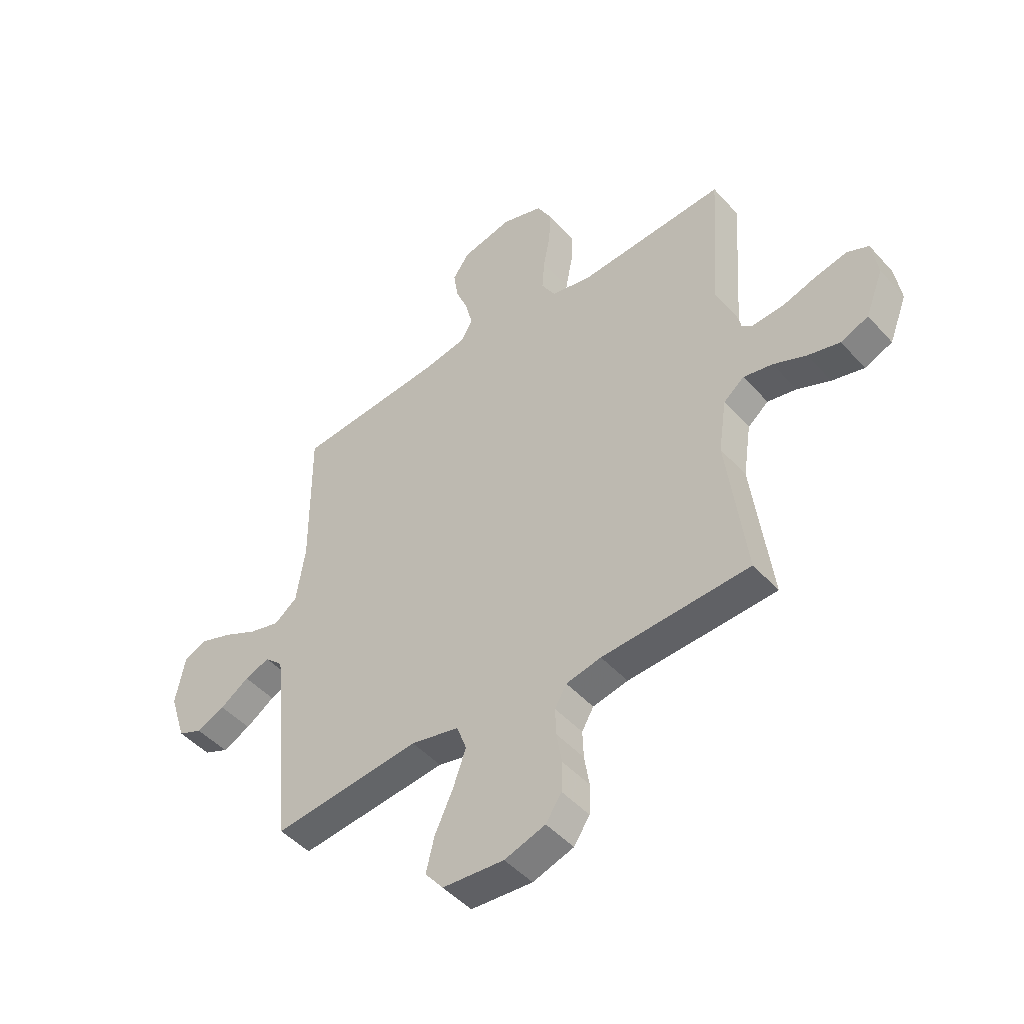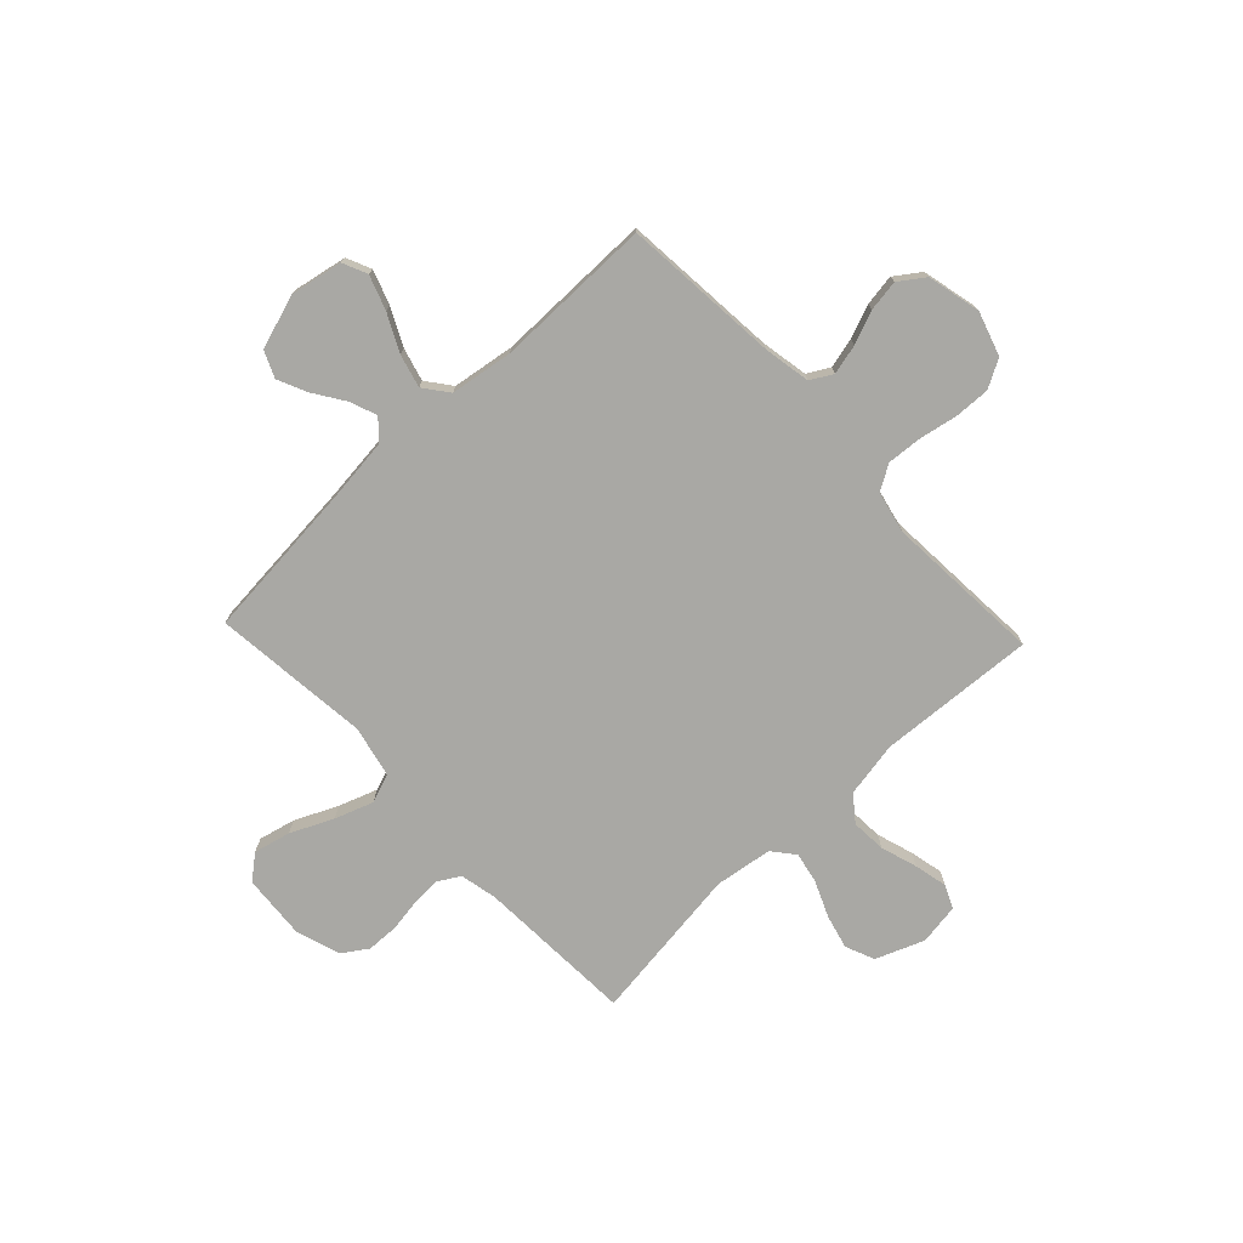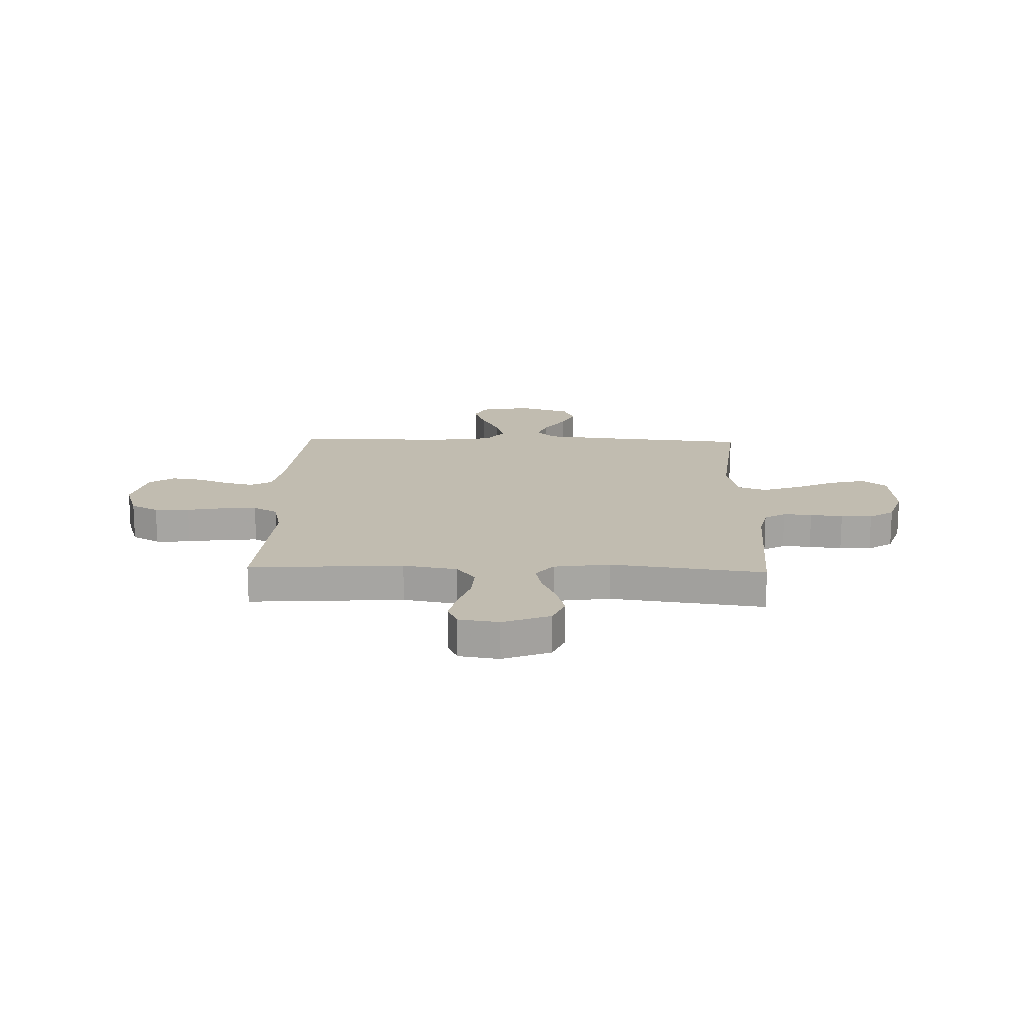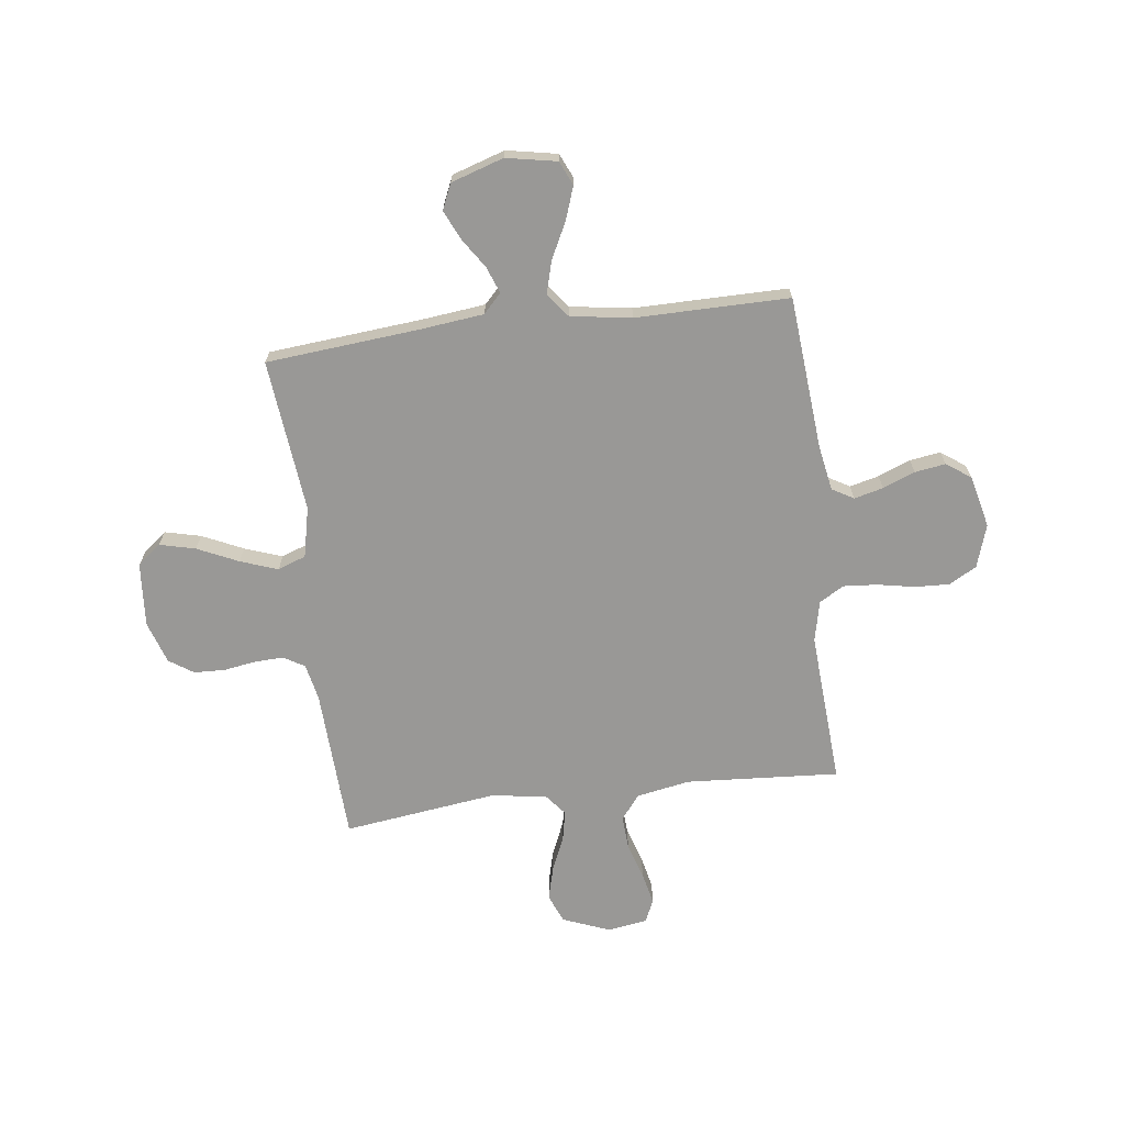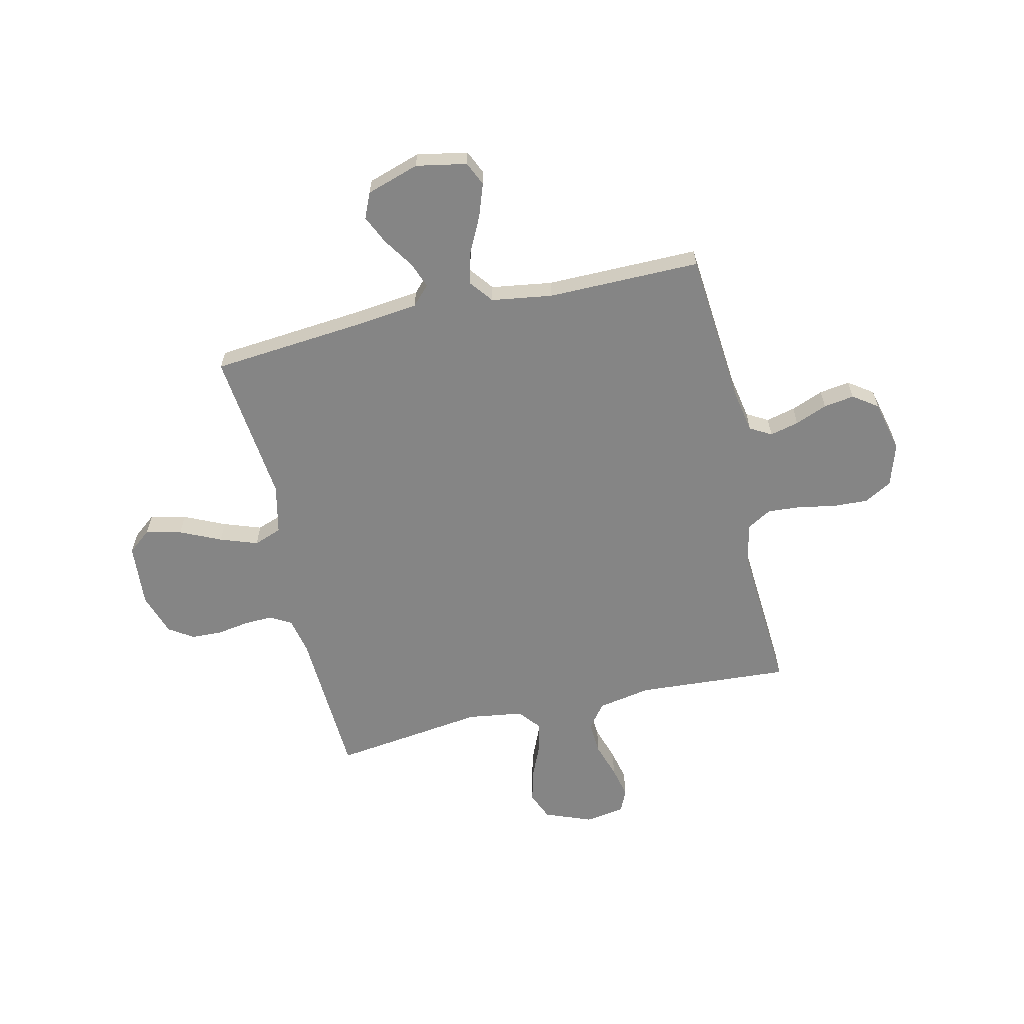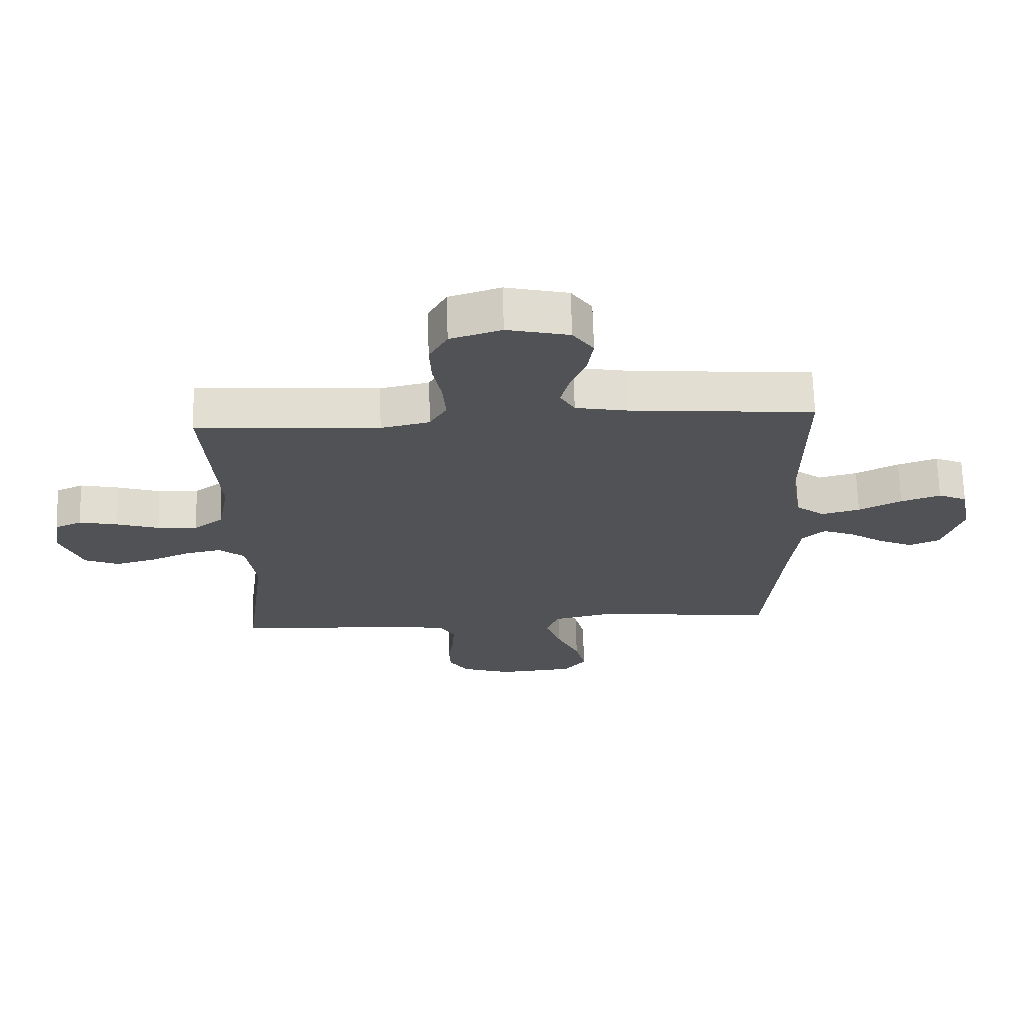
<metadata>
{"format":"obj","ext":"obj","renderer":"f3d","projection":"perspective","resolution":1024,"background":"white","views":[{"elev":-47.3,"azim":39.5,"up":"+Z"},{"elev":-74.9,"azim":-46.6,"up":"+Y"},{"elev":16.4,"azim":91.8,"up":"+Y"},{"elev":-68.6,"azim":-82.8,"up":"+Y"},{"elev":-61.8,"azim":-76.9,"up":"+Y"},{"elev":68.6,"azim":178.4,"up":"+Z"}]}
</metadata>
<code>
v 0.5 0.07 0.5
v 0.48 0.07 0.2
v 0.499 0.07 0.095
v 0.547 0.07 0.058
v 0.613 0.07 0.062
v 0.683 0.07 0.084
v 0.746 0.07 0.098
v 0.79 0.07 0.078
v 0.802 0.07 0
v 0.766 0.07 -0.092
v 0.71 0.07 -0.115
v 0.645 0.07 -0.098
v 0.578 0.07 -0.069
v 0.519 0.07 -0.057
v 0.477 0.07 -0.091
v 0.461 0.07 -0.2
v 0.5 0.07 -0.5
v 0.2 0.07 -0.514
v 0.129 0.07 -0.529
v 0.105 0.07 -0.57
v 0.107 0.07 -0.626
v 0.117 0.07 -0.689
v 0.115 0.07 -0.75
v 0.083 0.07 -0.798
v 0 0.07 -0.825
v -0.125 0.07 -0.815
v -0.162 0.07 -0.769
v -0.145 0.07 -0.699
v -0.108 0.07 -0.619
v -0.082 0.07 -0.546
v -0.102 0.07 -0.491
v -0.2 0.07 -0.469
v -0.5 0.07 -0.5
v -0.527 0.07 -0.2
v -0.541 0.07 -0.076
v -0.578 0.07 -0.041
v -0.629 0.07 -0.06
v -0.688 0.07 -0.099
v -0.745 0.07 -0.125
v -0.795 0.07 -0.103
v -0.828 0.07 0
v -0.809 0.07 0.099
v -0.762 0.07 0.12
v -0.697 0.07 0.097
v -0.627 0.07 0.062
v -0.564 0.07 0.045
v -0.517 0.07 0.081
v -0.499 0.07 0.2
v -0.5 0.07 0.5
v -0.2 0.07 0.525
v -0.112 0.07 0.541
v -0.088 0.07 0.583
v -0.102 0.07 0.64
v -0.127 0.07 0.703
v -0.136 0.07 0.763
v -0.102 0.07 0.811
v 0 0.07 0.835
v 0.084 0.07 0.808
v 0.114 0.07 0.754
v 0.111 0.07 0.686
v 0.097 0.07 0.613
v 0.092 0.07 0.547
v 0.12 0.07 0.499
v 0.2 0.07 0.481
v 0.5 0 0.5
v 0.48 0 0.2
v 0.499 0 0.095
v 0.547 0 0.058
v 0.613 0 0.062
v 0.683 0 0.084
v 0.746 0 0.098
v 0.79 0 0.078
v 0.802 0 0
v 0.766 0 -0.092
v 0.71 0 -0.115
v 0.645 0 -0.098
v 0.578 0 -0.069
v 0.519 0 -0.057
v 0.477 0 -0.091
v 0.461 0 -0.2
v 0.5 0 -0.5
v 0.2 0 -0.514
v 0.129 0 -0.529
v 0.105 0 -0.57
v 0.107 0 -0.626
v 0.117 0 -0.689
v 0.115 0 -0.75
v 0.083 0 -0.798
v 0 0 -0.825
v -0.125 0 -0.815
v -0.162 0 -0.769
v -0.145 0 -0.699
v -0.108 0 -0.619
v -0.082 0 -0.546
v -0.102 0 -0.491
v -0.2 0 -0.469
v -0.5 0 -0.5
v -0.527 0 -0.2
v -0.541 0 -0.076
v -0.578 0 -0.041
v -0.629 0 -0.06
v -0.688 0 -0.099
v -0.745 0 -0.125
v -0.795 0 -0.103
v -0.828 0 0
v -0.809 0 0.099
v -0.762 0 0.12
v -0.697 0 0.097
v -0.627 0 0.062
v -0.564 0 0.045
v -0.517 0 0.081
v -0.499 0 0.2
v -0.5 0 0.5
v -0.2 0 0.525
v -0.112 0 0.541
v -0.088 0 0.583
v -0.102 0 0.64
v -0.127 0 0.703
v -0.136 0 0.763
v -0.102 0 0.811
v 0 0 0.835
v 0.084 0 0.808
v 0.114 0 0.754
v 0.111 0 0.686
v 0.097 0 0.613
v 0.092 0 0.547
v 0.12 0 0.499
v 0.2 0 0.481
f 58 59 60 61
f 58 61 62
f 57 58 62
f 56 57 62
f 53 54 55 56
f 52 53 56 62
f 51 52 62 63
f 48 49 50
f 47 48 50 51
f 42 43 44 45
f 42 45 46
f 41 42 46
f 40 41 46
f 37 38 39 40
f 36 37 40 46
f 35 36 46 47
f 32 33 34
f 31 32 34 35
f 26 27 28 29
f 26 29 30
f 25 26 30
f 24 25 30
f 21 22 23 24
f 20 21 24 30
f 19 20 30 31
f 16 17 18
f 15 16 18 19
f 10 11 12 13
f 10 13 14
f 9 10 14
f 8 9 14
f 5 6 7 8
f 5 8 14
f 4 5 14 15
f 64 1 2
f 64 2 3
f 63 64 3
f 51 63 3
f 31 35 47 51
f 15 19 31 51
f 3 4 15 51
f 125 124 123 122
f 126 125 122
f 126 122 121
f 126 121 120
f 120 119 118 117
f 126 120 117 116
f 127 126 116 115
f 114 113 112
f 115 114 112 111
f 109 108 107 106
f 110 109 106
f 110 106 105
f 110 105 104
f 104 103 102 101
f 110 104 101 100
f 111 110 100 99
f 98 97 96
f 99 98 96 95
f 93 92 91 90
f 94 93 90
f 94 90 89
f 94 89 88
f 88 87 86 85
f 94 88 85 84
f 95 94 84 83
f 82 81 80
f 83 82 80 79
f 77 76 75 74
f 78 77 74
f 78 74 73
f 78 73 72
f 72 71 70 69
f 78 72 69
f 79 78 69 68
f 66 65 128
f 67 66 128
f 67 128 127
f 67 127 115
f 115 111 99 95
f 115 95 83 79
f 115 79 68 67
f 1 65 66 2
f 2 66 67 3
f 3 67 68 4
f 4 68 69 5
f 5 69 70 6
f 6 70 71 7
f 7 71 72 8
f 8 72 73 9
f 9 73 74 10
f 10 74 75 11
f 11 75 76 12
f 12 76 77 13
f 13 77 78 14
f 14 78 79 15
f 15 79 80 16
f 16 80 81 17
f 17 81 82 18
f 18 82 83 19
f 19 83 84 20
f 20 84 85 21
f 21 85 86 22
f 22 86 87 23
f 23 87 88 24
f 24 88 89 25
f 25 89 90 26
f 26 90 91 27
f 27 91 92 28
f 28 92 93 29
f 29 93 94 30
f 30 94 95 31
f 31 95 96 32
f 32 96 97 33
f 33 97 98 34
f 34 98 99 35
f 35 99 100 36
f 36 100 101 37
f 37 101 102 38
f 38 102 103 39
f 39 103 104 40
f 40 104 105 41
f 41 105 106 42
f 42 106 107 43
f 43 107 108 44
f 44 108 109 45
f 45 109 110 46
f 46 110 111 47
f 47 111 112 48
f 48 112 113 49
f 49 113 114 50
f 50 114 115 51
f 51 115 116 52
f 52 116 117 53
f 53 117 118 54
f 54 118 119 55
f 55 119 120 56
f 56 120 121 57
f 57 121 122 58
f 58 122 123 59
f 59 123 124 60
f 60 124 125 61
f 61 125 126 62
f 62 126 127 63
f 63 127 128 64
f 64 128 65 1

</code>
